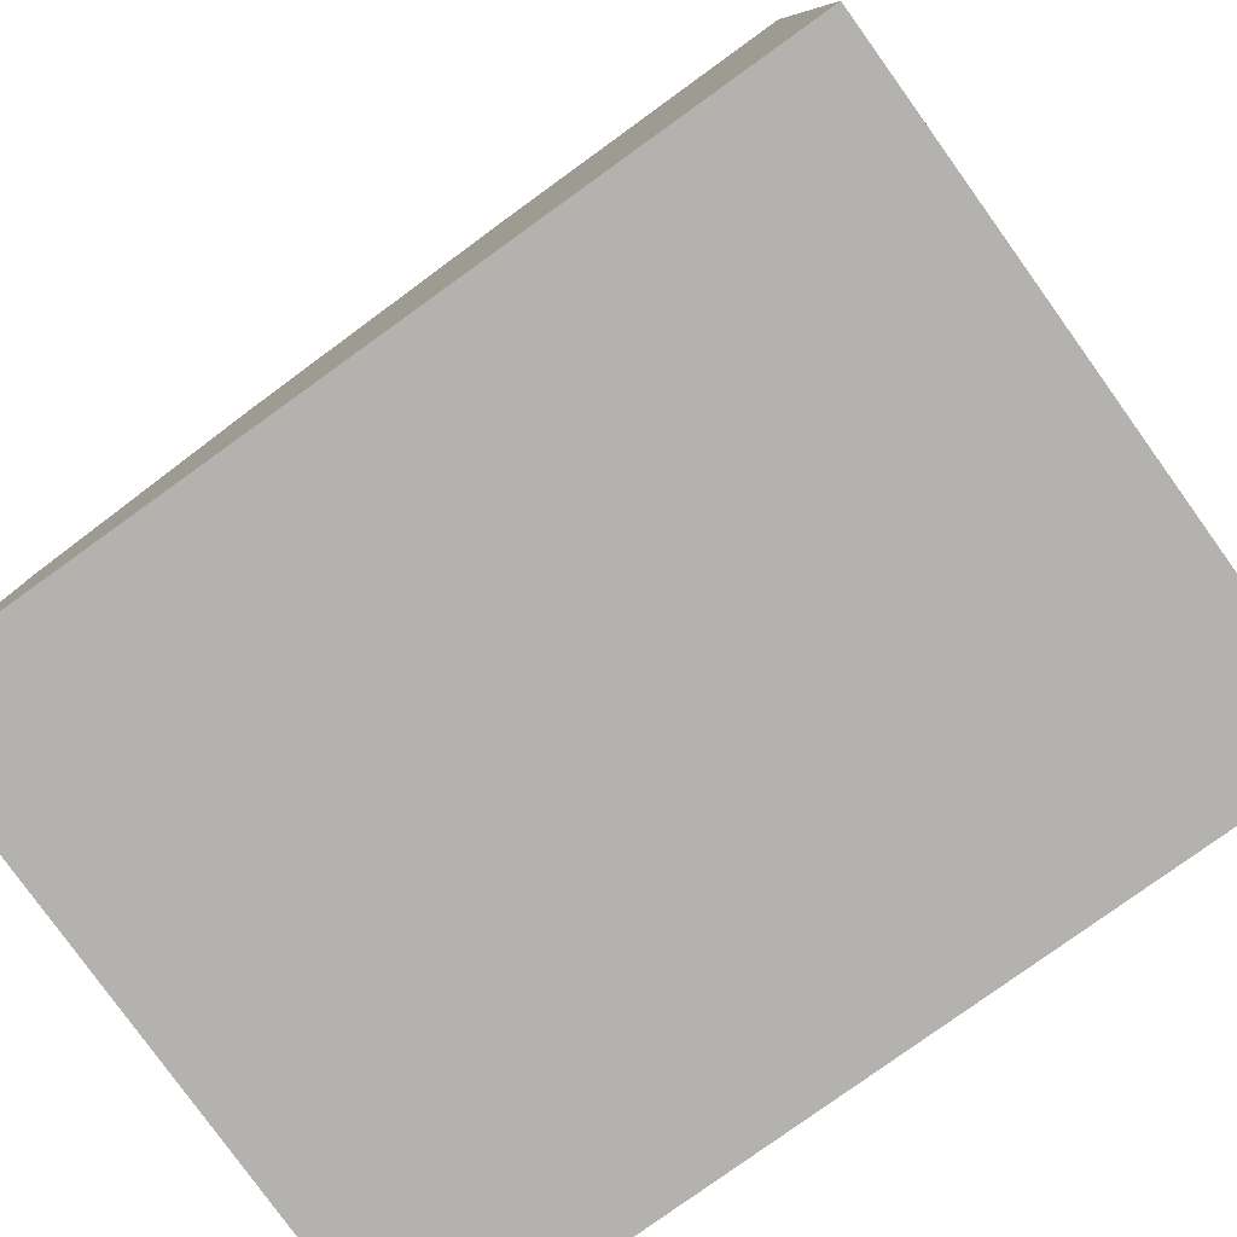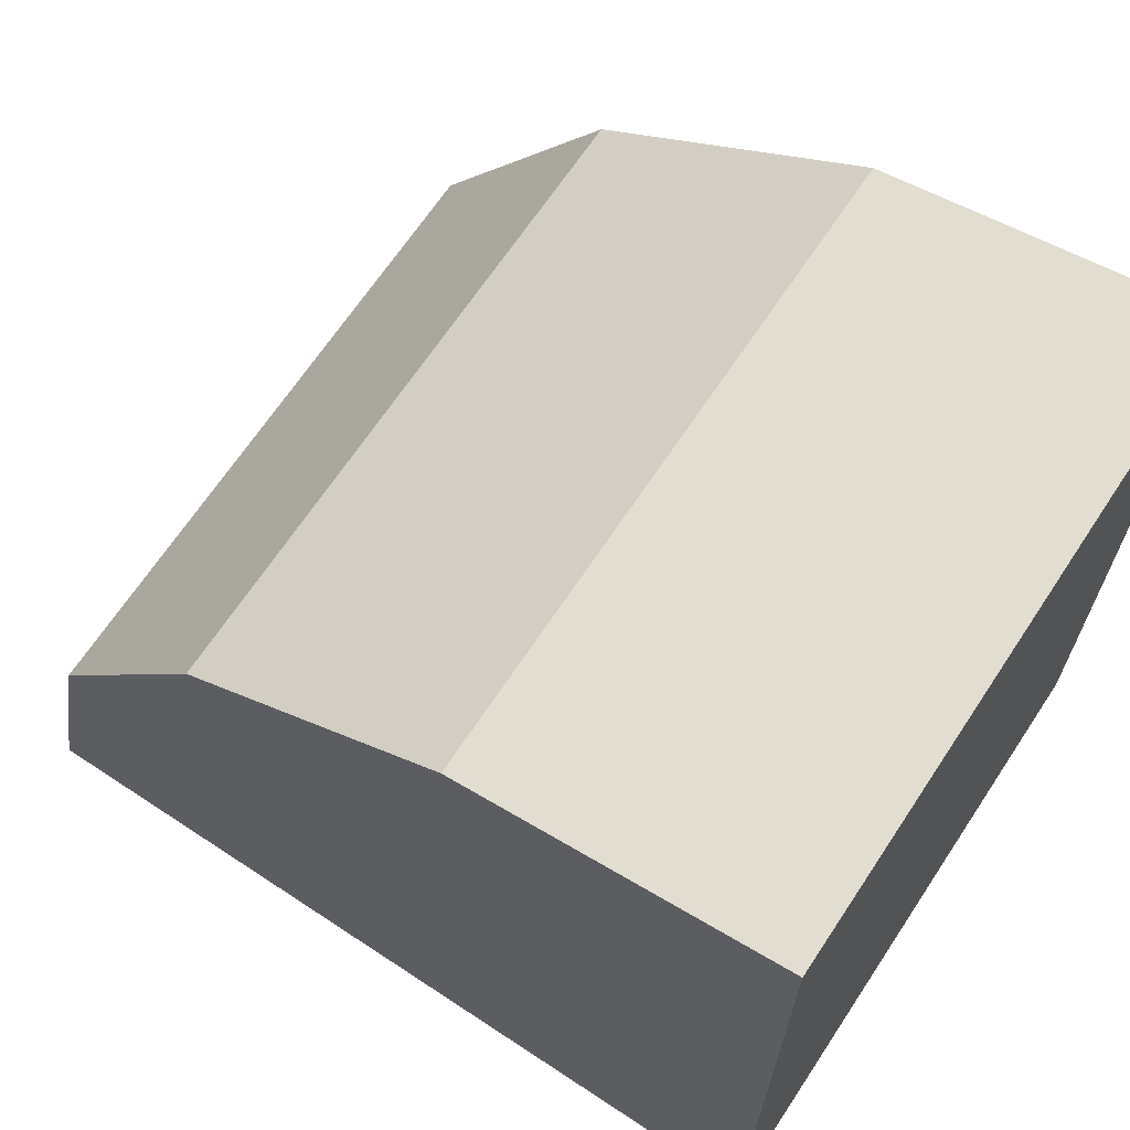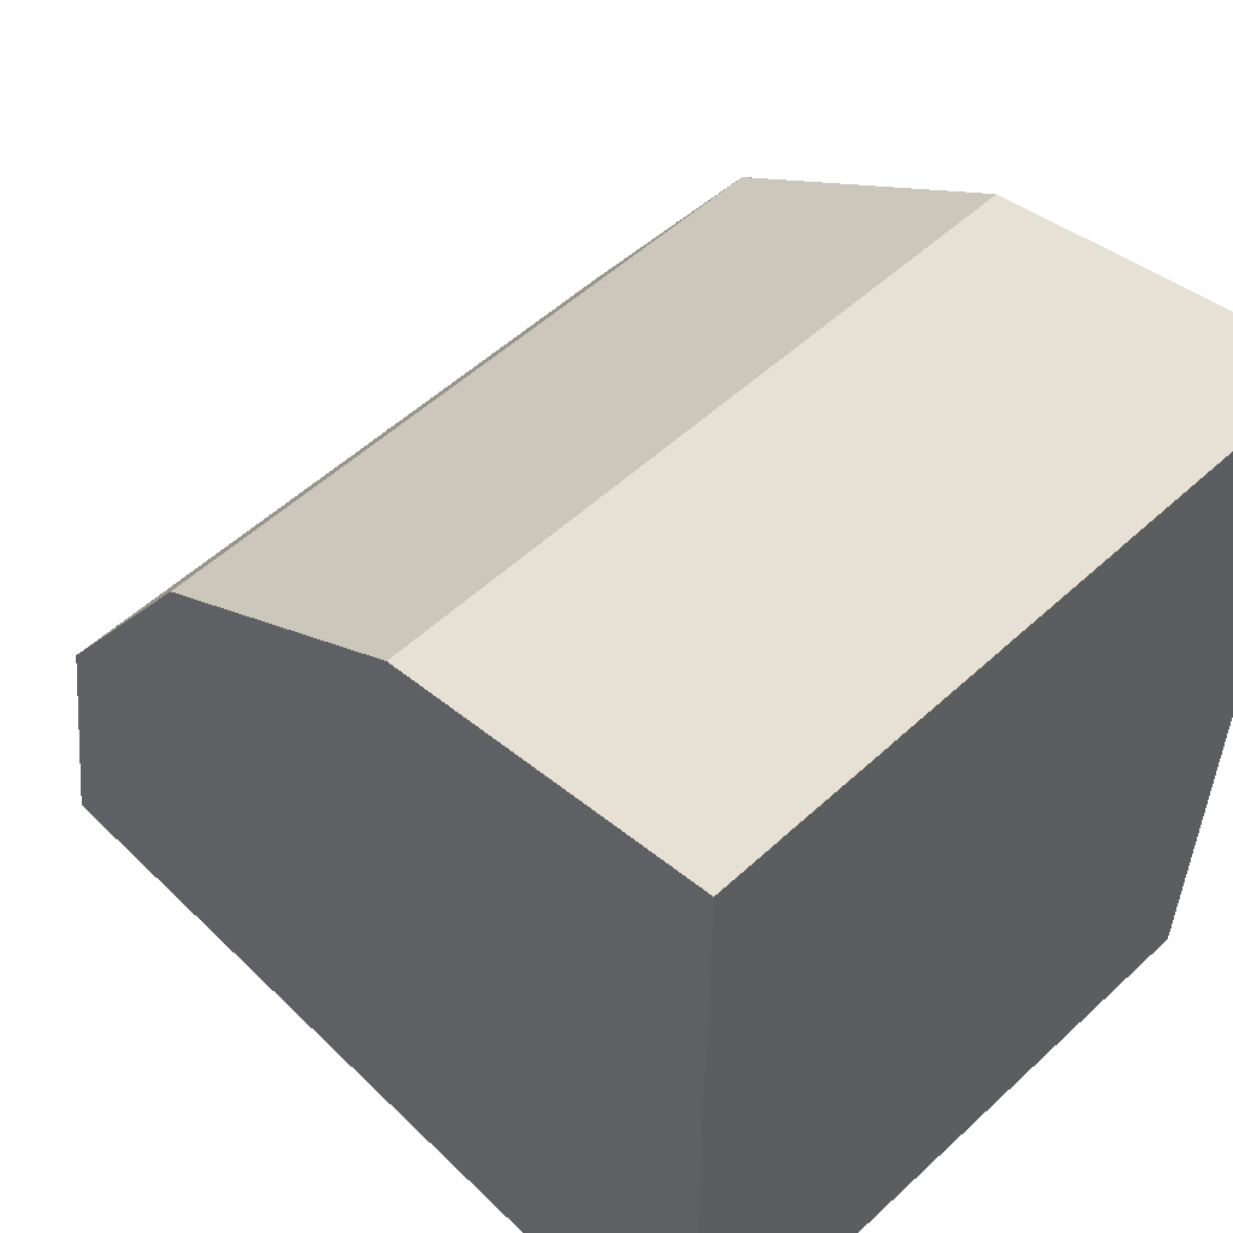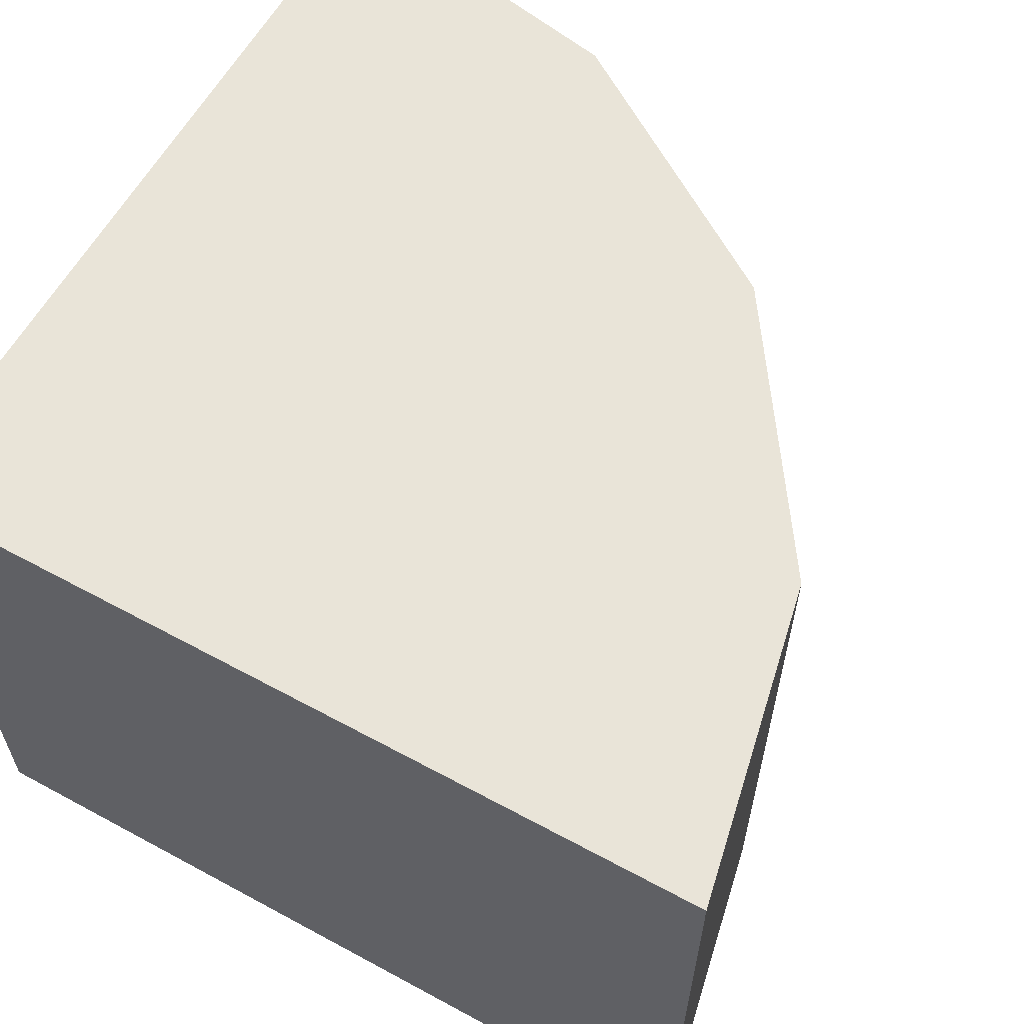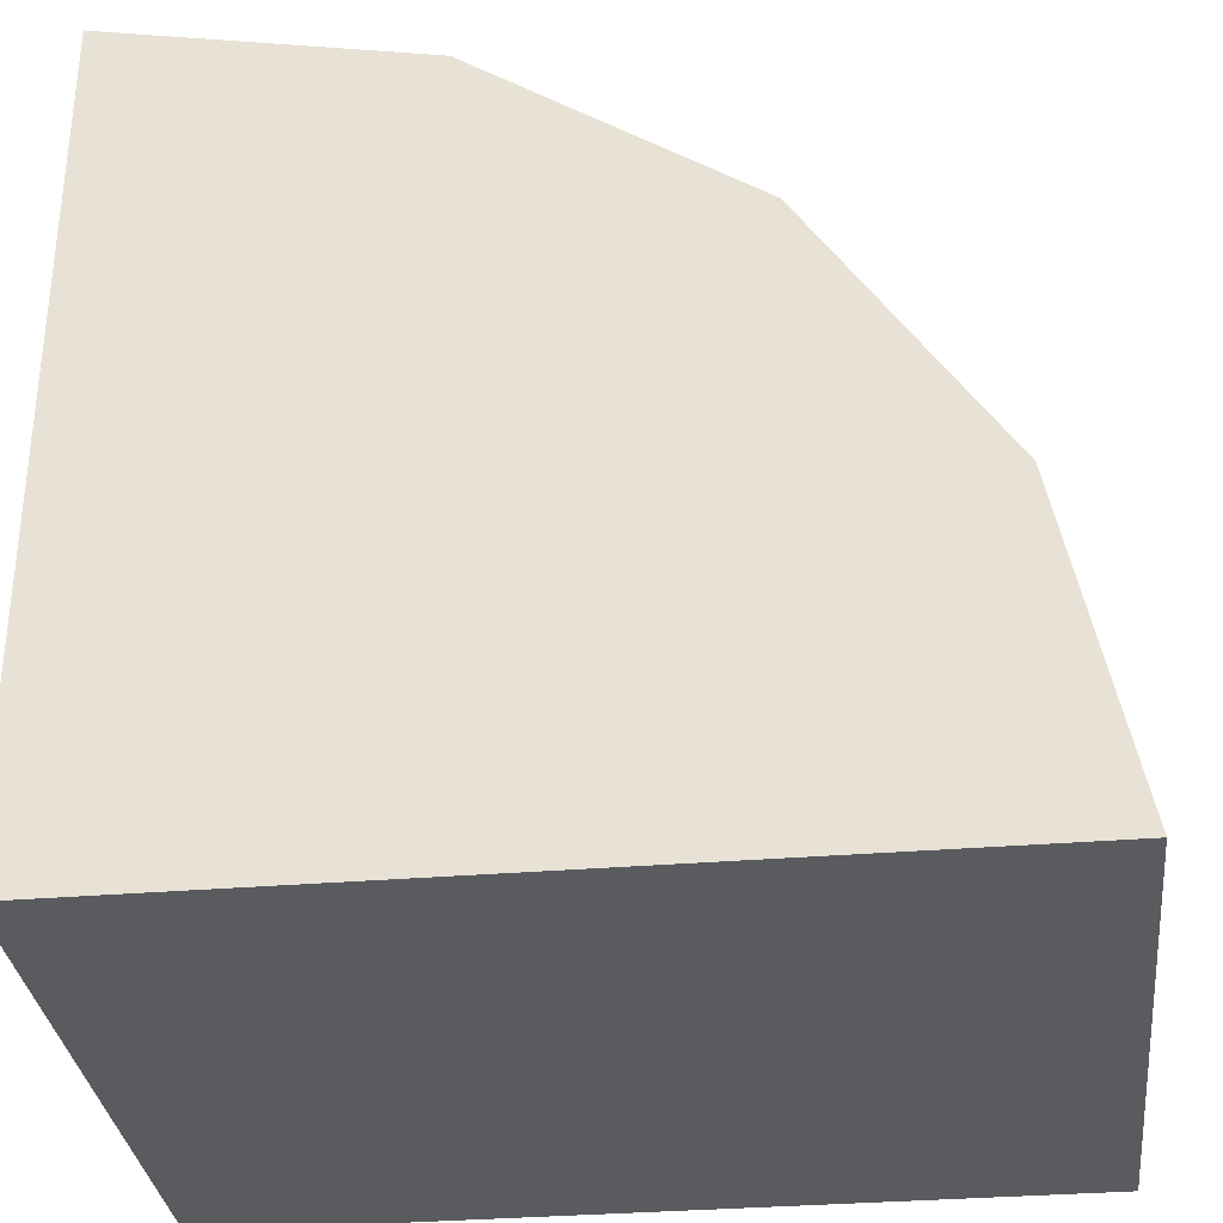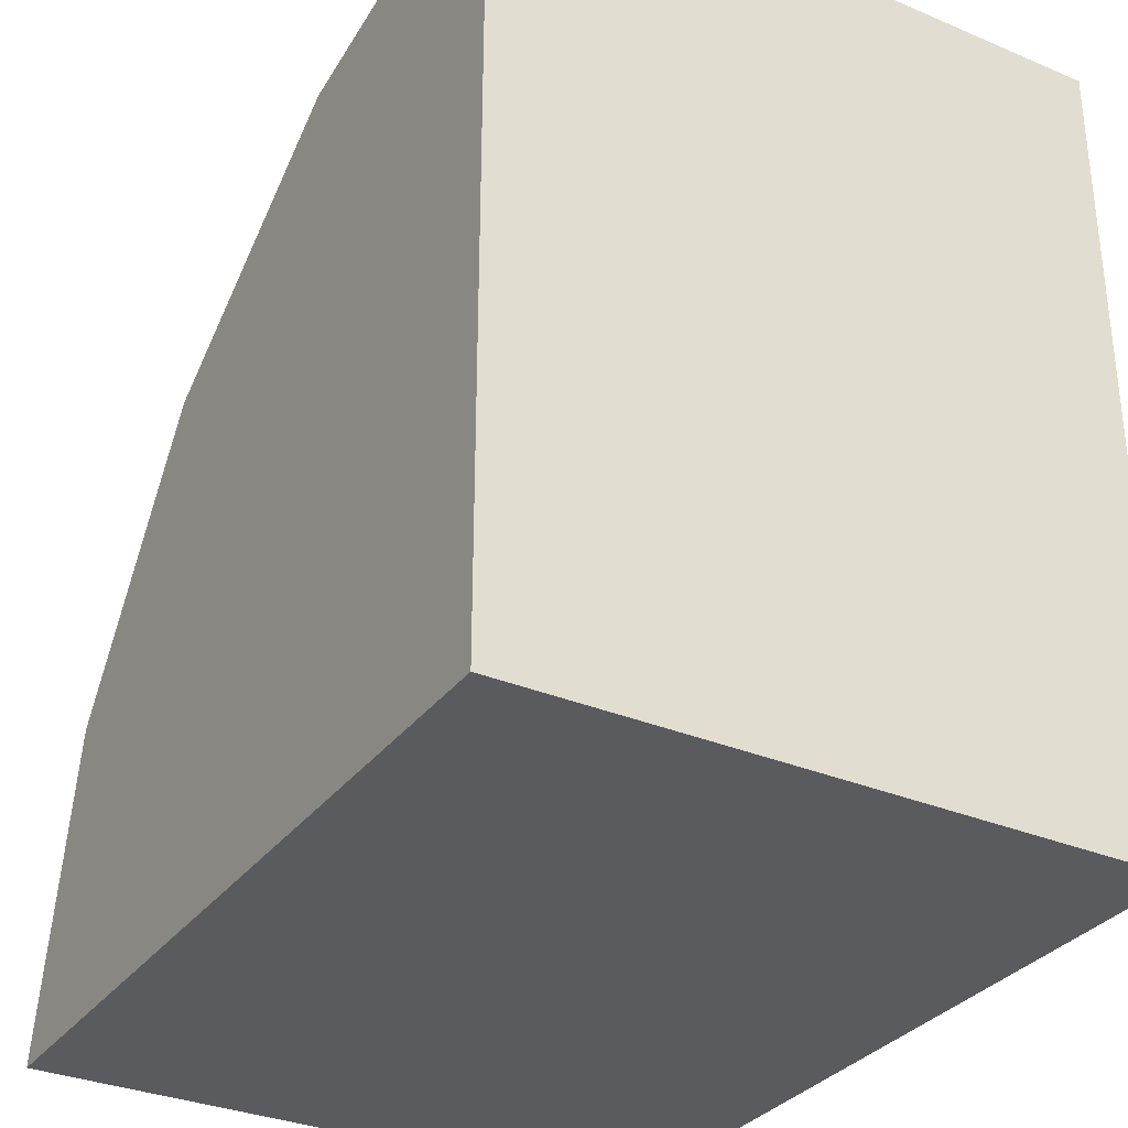
<metadata>
{"format":"obj","ext":"obj","renderer":"f3d","projection":"perspective","resolution":1024,"background":"white","views":[{"elev":-79.8,"azim":35.7,"up":"+Z"},{"elev":67.2,"azim":33.5,"up":"+Z"},{"elev":54.1,"azim":45.7,"up":"+Z"},{"elev":60.4,"azim":-151.0,"up":"+Y"},{"elev":-32.6,"azim":-173.4,"up":"+Z"},{"elev":-32.2,"azim":59.5,"up":"+Z"}]}
</metadata>
<code>
v -275 -1000 0
v -224.5 -1000 248.8
v -83.59 -1000 459.6
v 127.3 -1000 600.5
v 376 -1000 650
v -275 -500 0
v -224.5 -500 248.8
v -83.59 -500 459.6
v 127.3 -500 600.5
v 376 -500 650
v 376 -1000 -0.001953
v 376 -500 -0.001953
f 1 2 7 6
f 2 3 8 7
f 3 4 9 8
f 4 5 10 9
f 2 1 11
f 3 2 11
f 4 3 11
f 5 4 11
f 6 7 12
f 7 8 12
f 8 9 12
f 9 10 12
f 6 12 11 1
f 10 5 11 12

</code>
